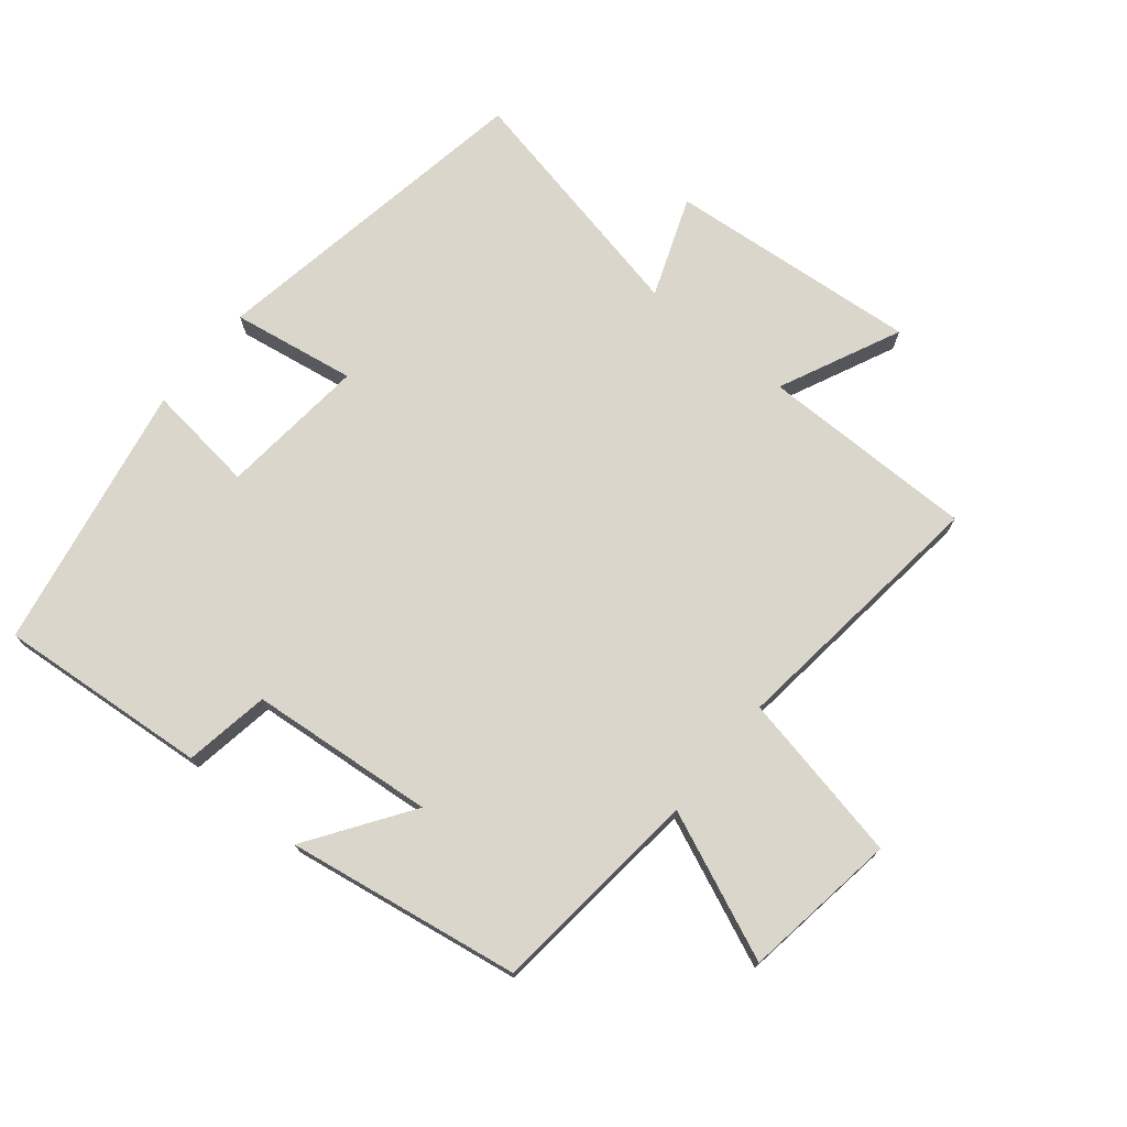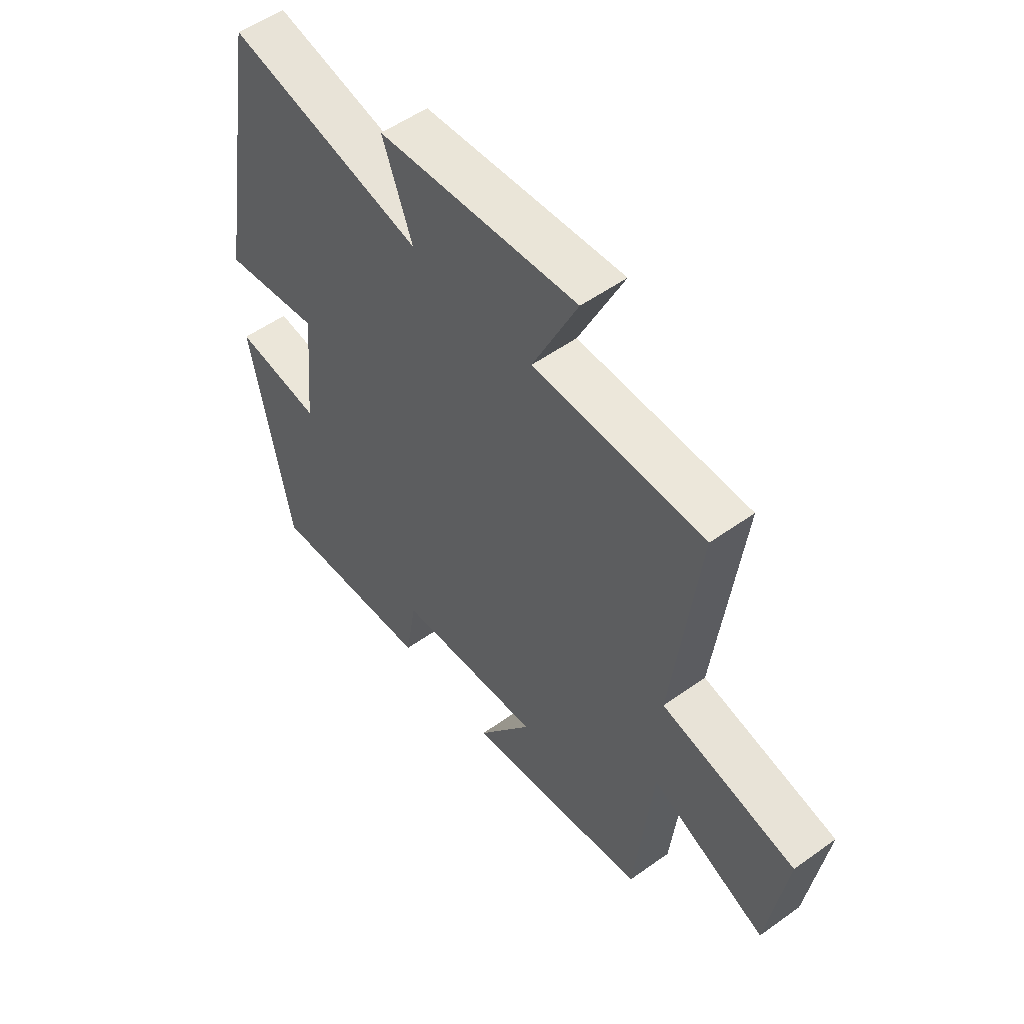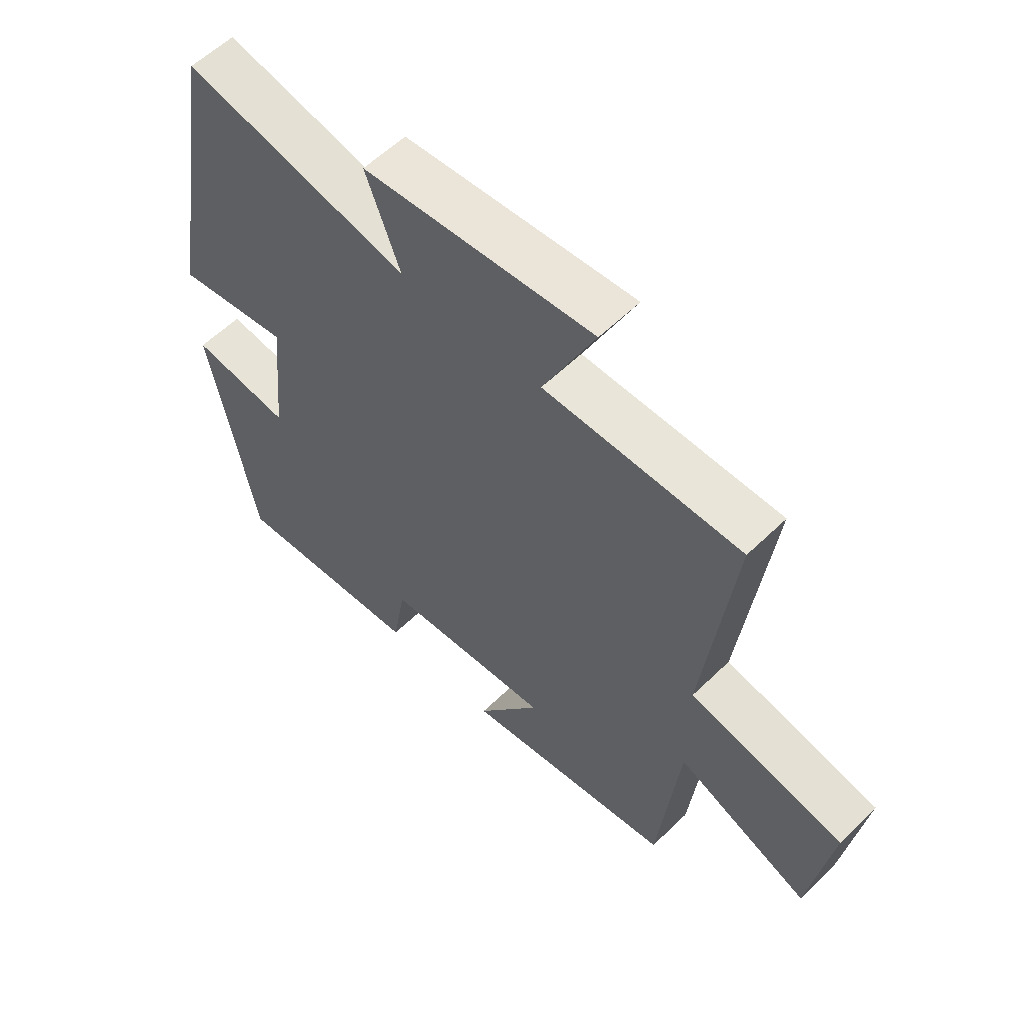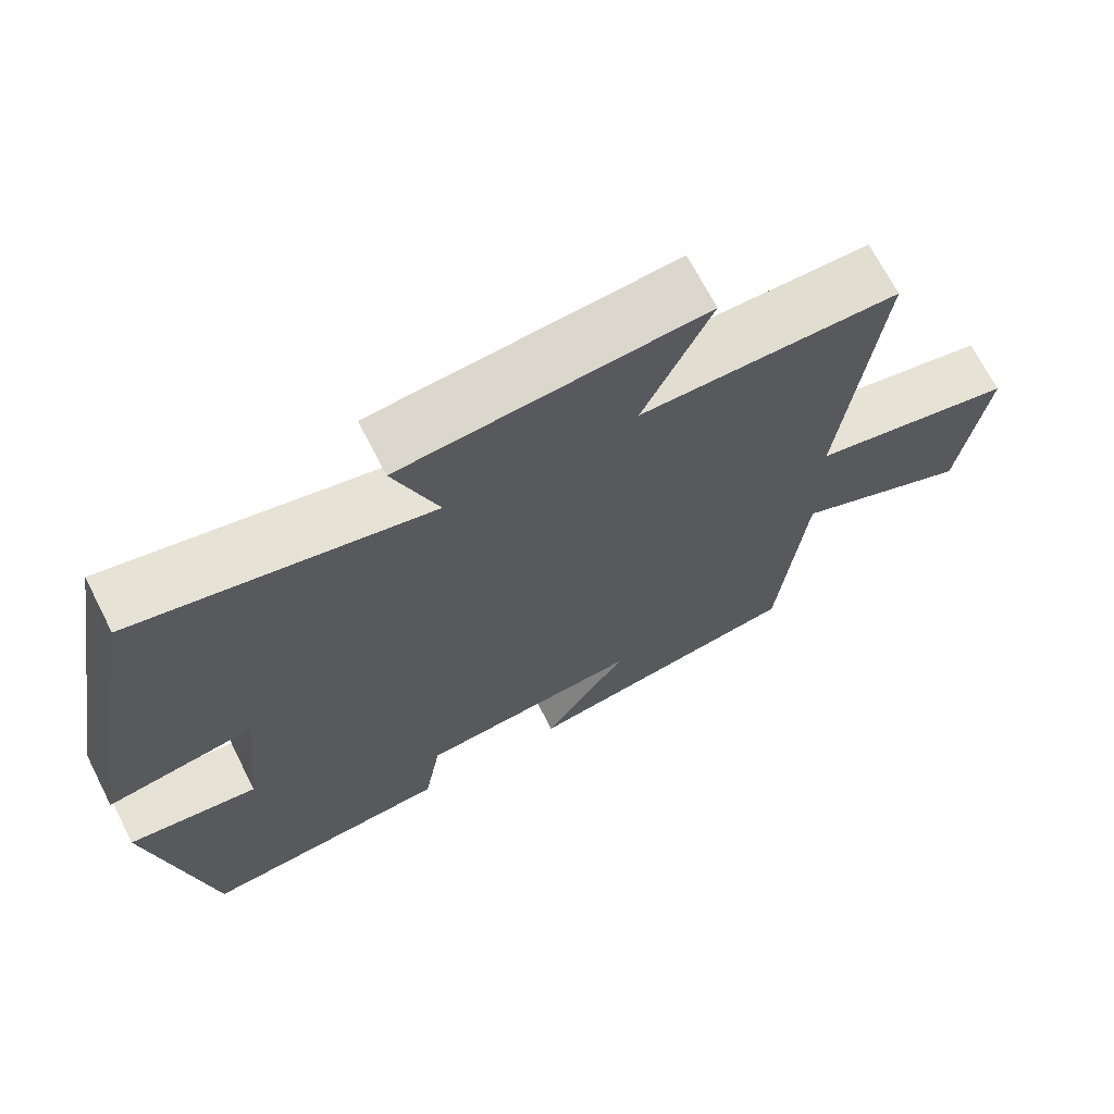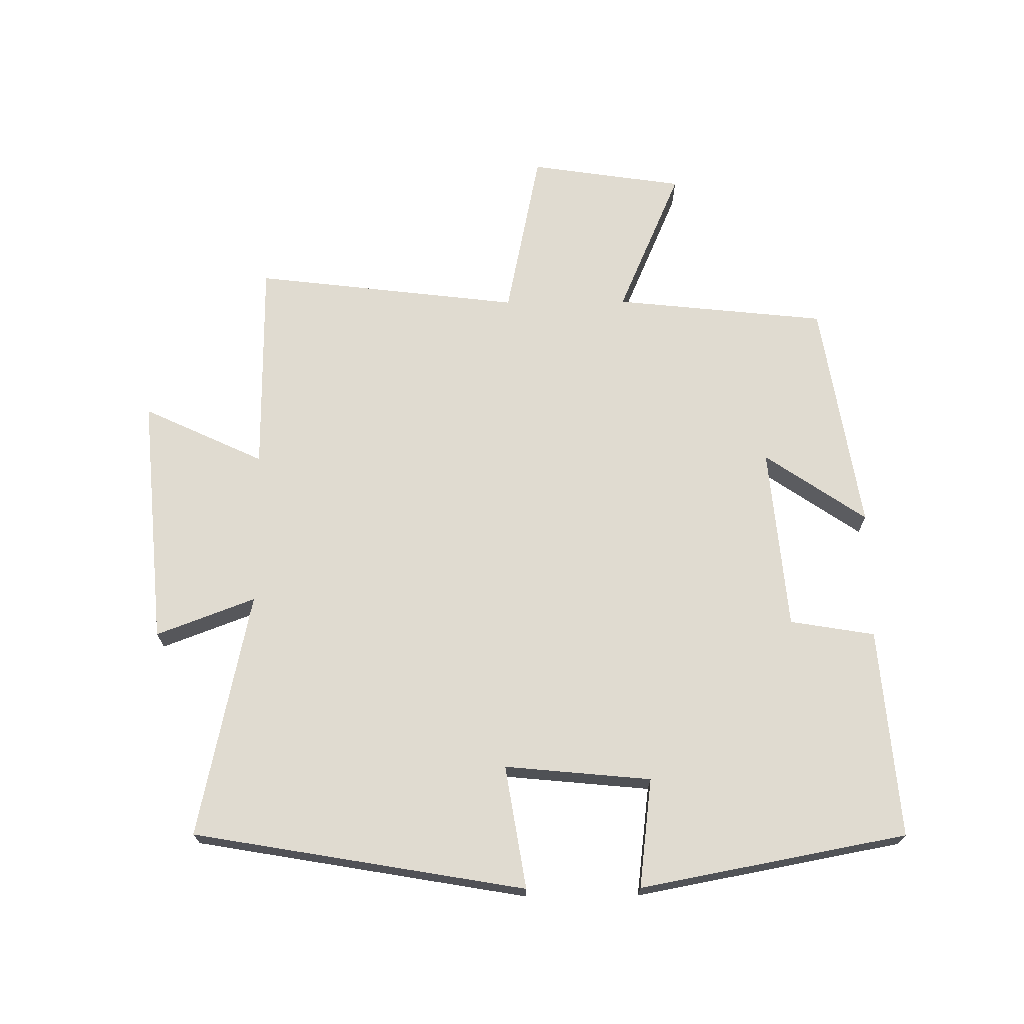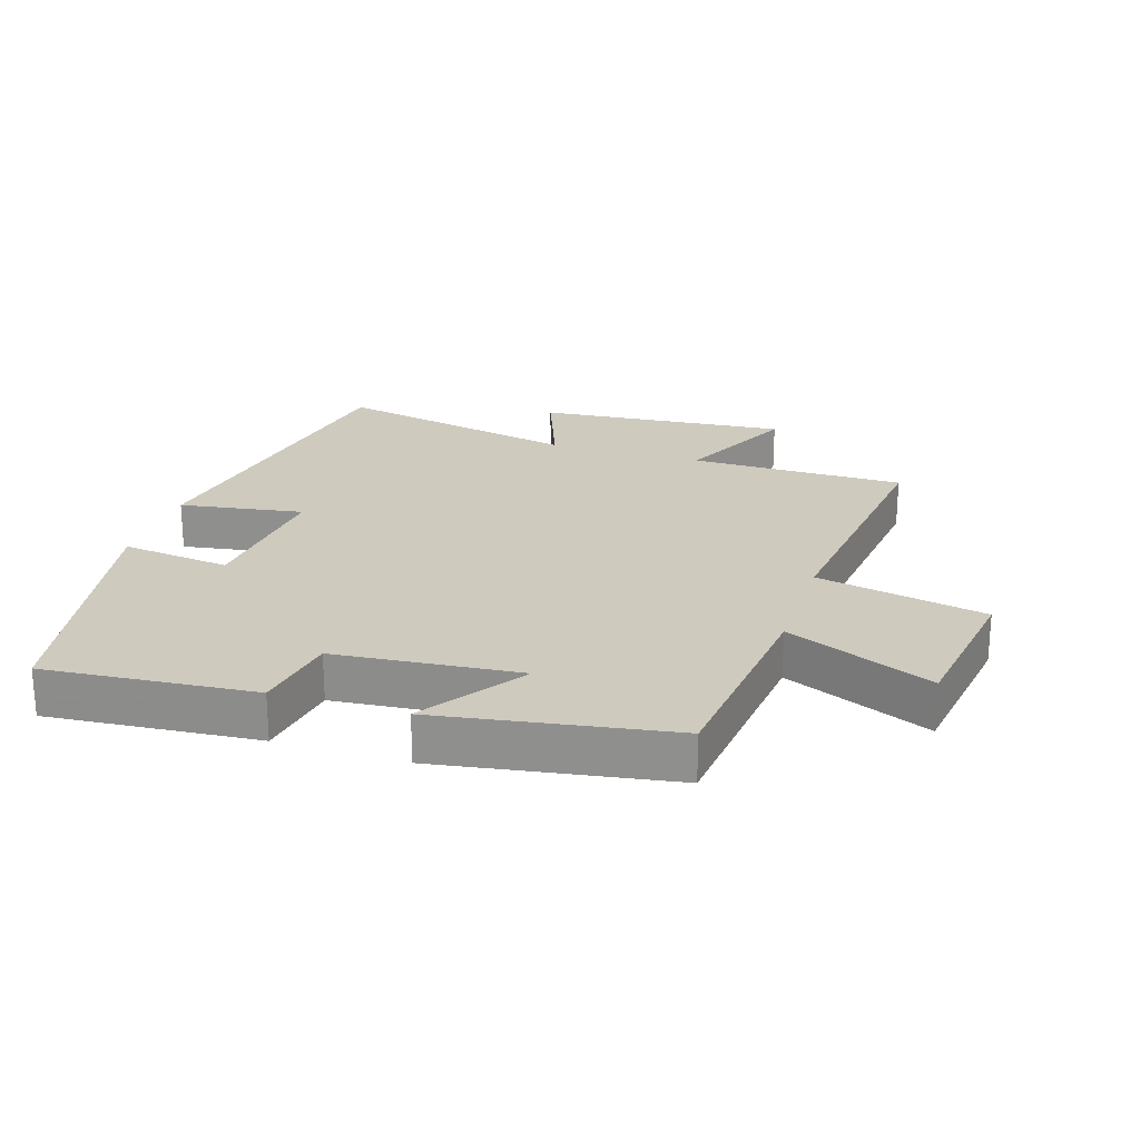
<metadata>
{"format":"obj","ext":"obj","renderer":"f3d","projection":"perspective","resolution":1024,"background":"white","views":[{"elev":73.8,"azim":-140.8,"up":"+Y"},{"elev":53.5,"azim":-127.4,"up":"+Z"},{"elev":58.0,"azim":-135.1,"up":"+Z"},{"elev":68.9,"azim":152.9,"up":"+Z"},{"elev":69.9,"azim":89.5,"up":"+Y"},{"elev":23.2,"azim":-162.4,"up":"+Y"}]}
</metadata>
<code>
v -0.465 0.07 -0.442
v -0.5 0.07 -0.112
v -0.727 0.07 -0.21
v -0.763 0.07 0.03
v -0.5 0.07 0.084
v -0.55 0.07 0.499
v -0.216 0.07 0.5
v -0.304 0.07 0.688
v 0.086 0.07 0.654
v 0.028 0.07 0.5
v 0.411 0.07 0.581
v 0.5 0.07 0.064
v 0.308 0.07 0.095
v 0.33 0.07 -0.133
v 0.5 0.07 -0.112
v 0.422 0.07 -0.527
v 0.096 0.07 -0.5
v 0.074 0.07 -0.368
v -0.212 0.07 -0.342
v -0.104 0.07 -0.5
v -0.465 0 -0.442
v -0.5 0 -0.112
v -0.727 0 -0.21
v -0.763 0 0.03
v -0.5 0 0.084
v -0.55 0 0.499
v -0.216 0 0.5
v -0.304 0 0.688
v 0.086 0 0.654
v 0.028 0 0.5
v 0.411 0 0.581
v 0.5 0 0.064
v 0.308 0 0.095
v 0.33 0 -0.133
v 0.5 0 -0.112
v 0.422 0 -0.527
v 0.096 0 -0.5
v 0.074 0 -0.368
v -0.212 0 -0.342
v -0.104 0 -0.5
f 19 20 1 2
f 18 19 2
f 15 16 17 18
f 14 15 18
f 13 14 18 2
f 10 11 12 13
f 10 13 2
f 7 8 9 10
f 5 6 7 10
f 5 10 2 3
f 3 4 5
f 22 21 40 39
f 22 39 38
f 38 37 36 35
f 38 35 34
f 22 38 34 33
f 33 32 31 30
f 22 33 30
f 30 29 28 27
f 30 27 26 25
f 23 22 30 25
f 25 24 23
f 1 21 22 2
f 2 22 23 3
f 3 23 24 4
f 4 24 25 5
f 5 25 26 6
f 6 26 27 7
f 7 27 28 8
f 8 28 29 9
f 9 29 30 10
f 10 30 31 11
f 11 31 32 12
f 12 32 33 13
f 13 33 34 14
f 14 34 35 15
f 15 35 36 16
f 16 36 37 17
f 17 37 38 18
f 18 38 39 19
f 19 39 40 20
f 20 40 21 1

</code>
